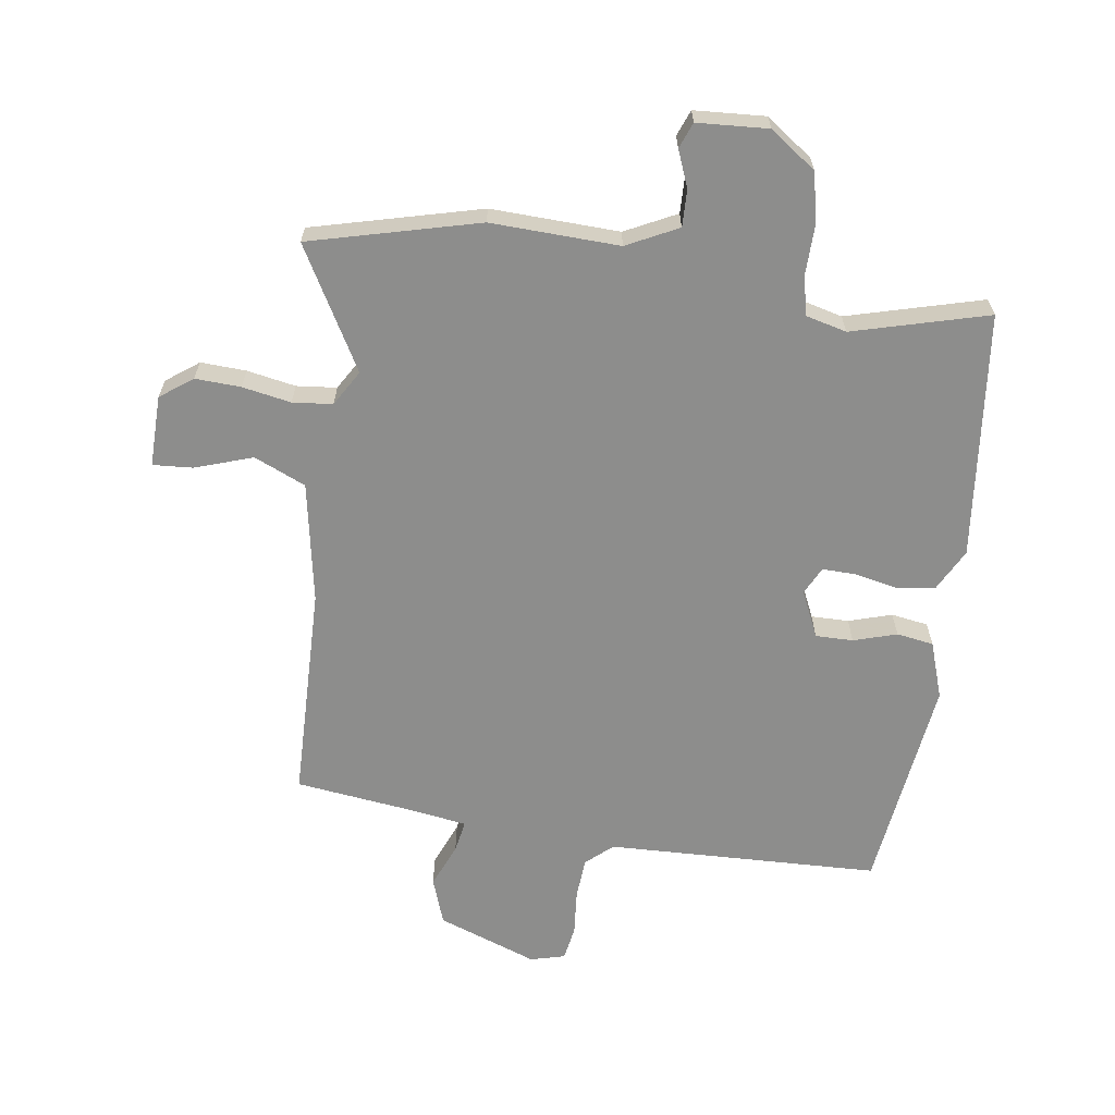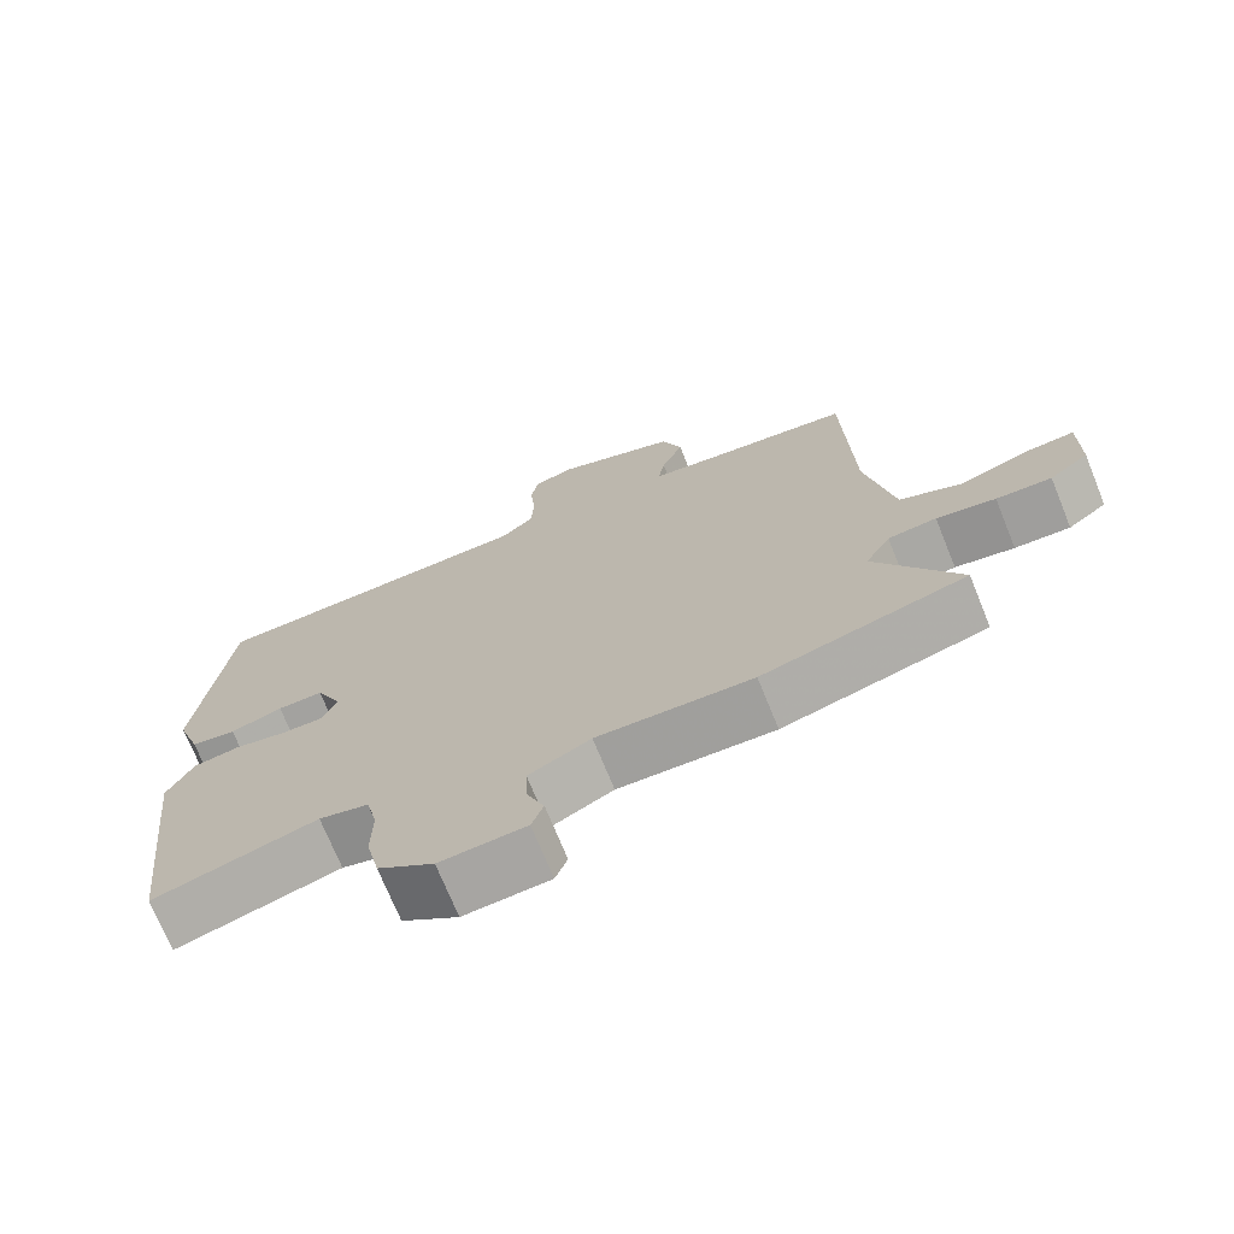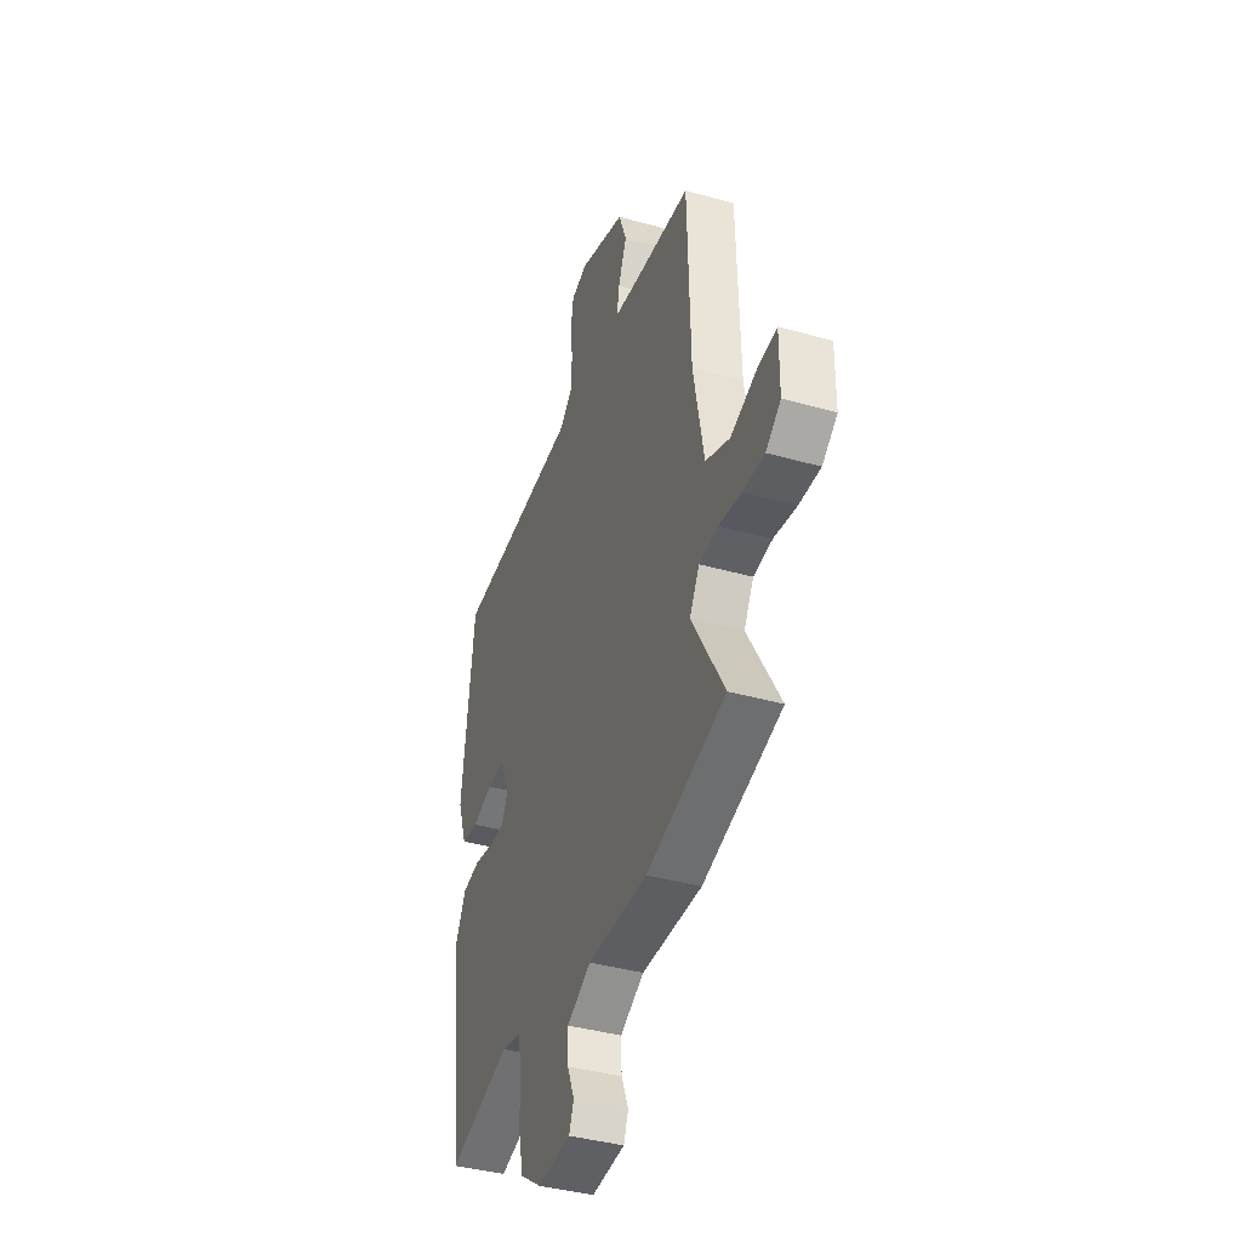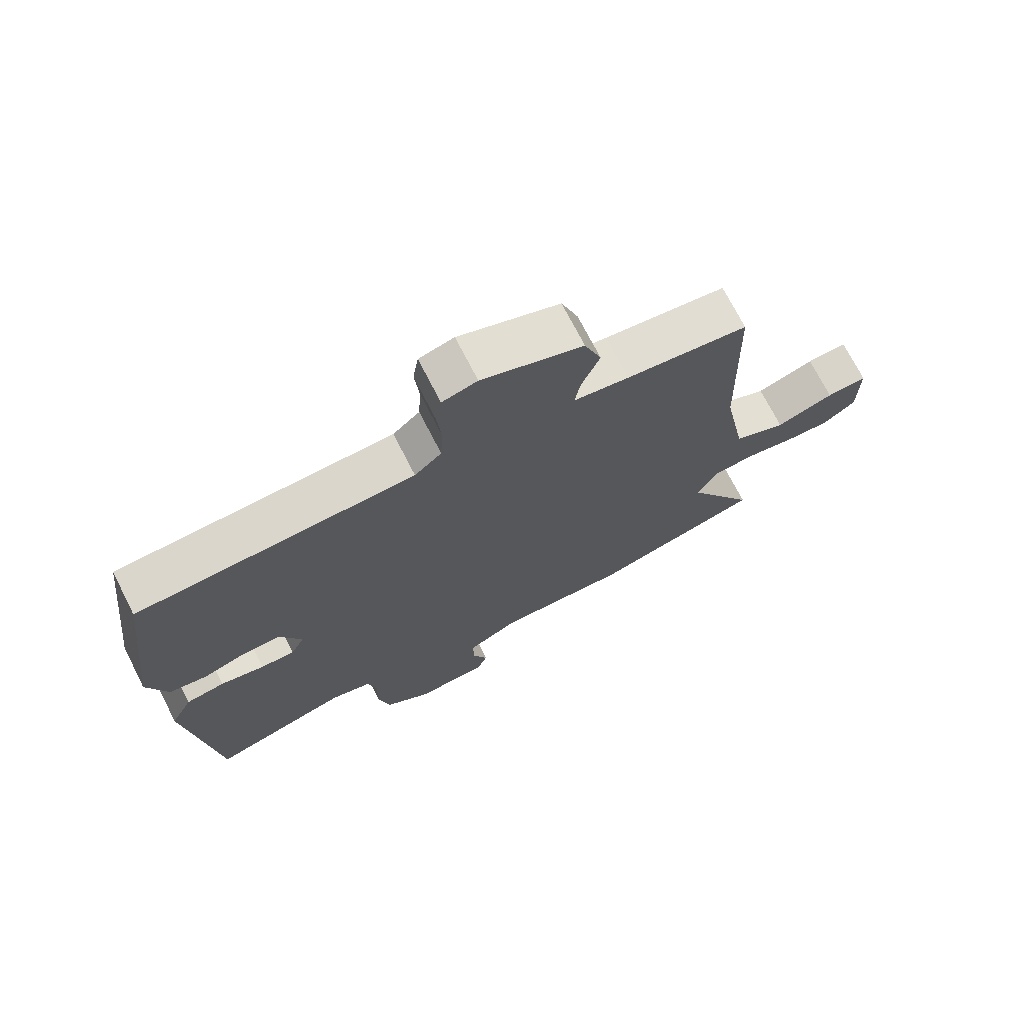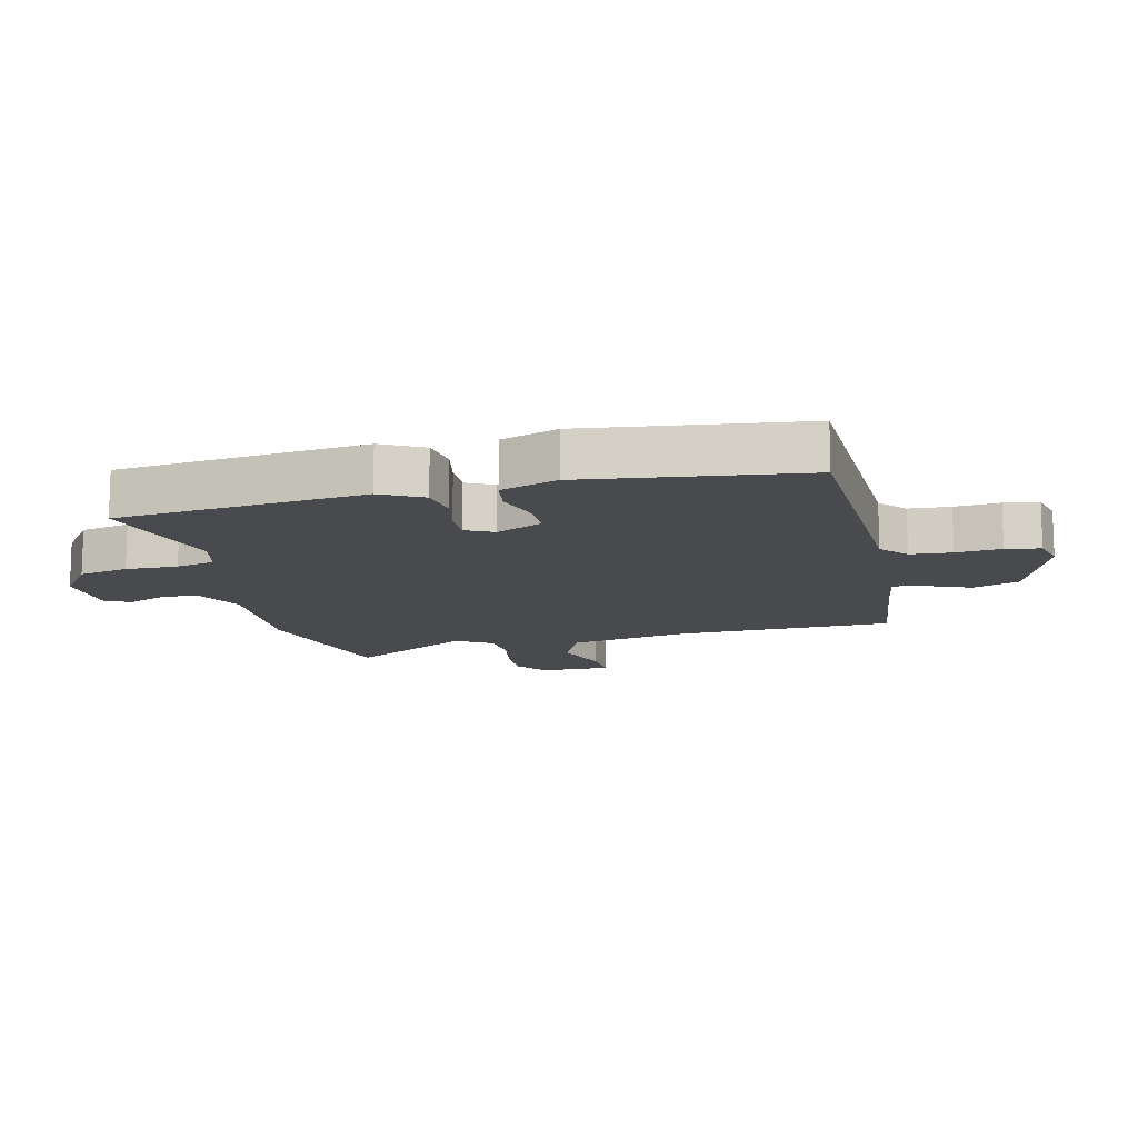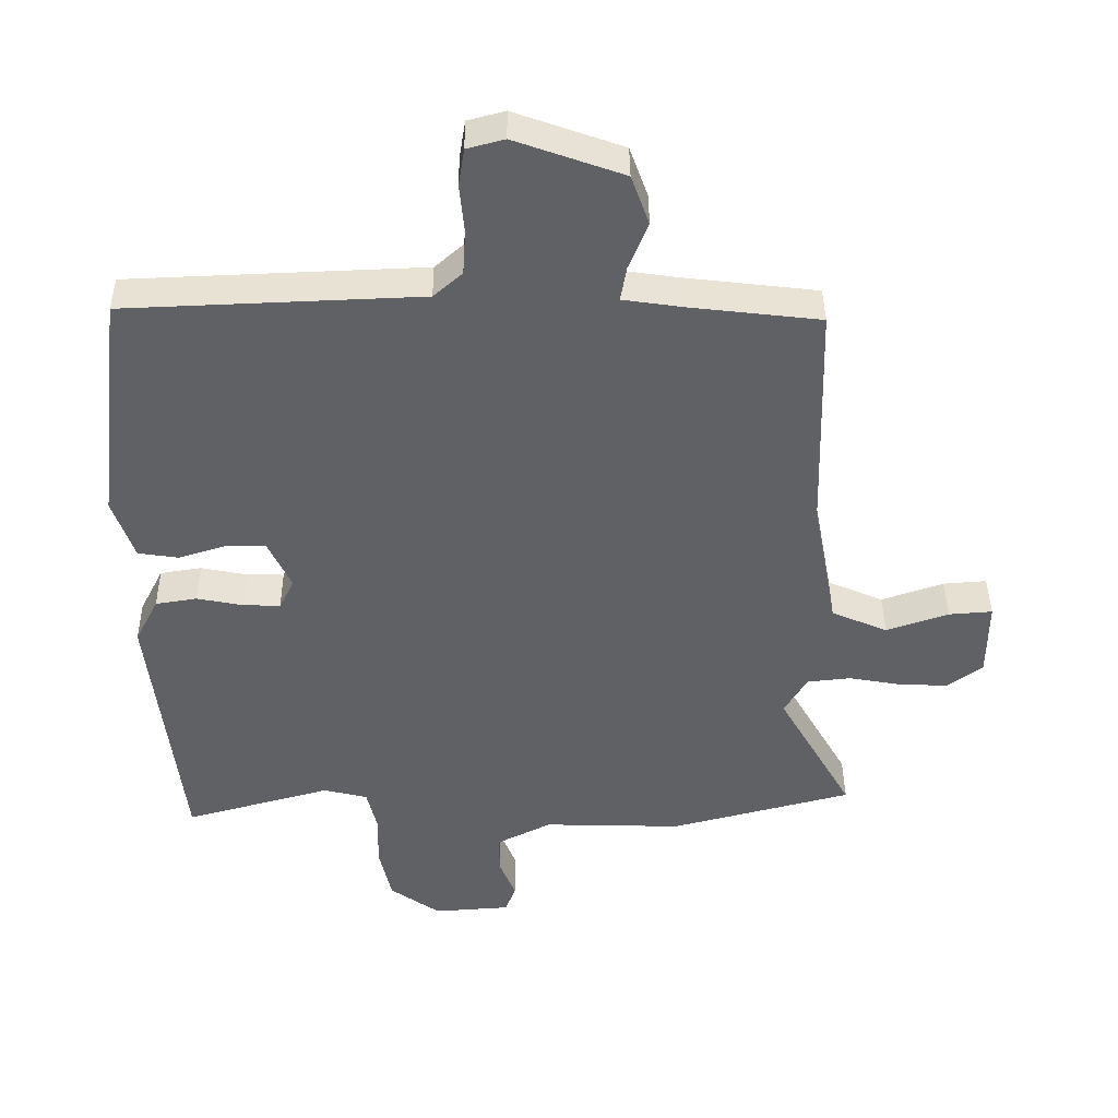
<metadata>
{"format":"obj","ext":"obj","renderer":"f3d","projection":"perspective","resolution":1024,"background":"white","views":[{"elev":-64.5,"azim":171.4,"up":"+Y"},{"elev":-72.1,"azim":22.1,"up":"+Z"},{"elev":-39.9,"azim":70.8,"up":"+Z"},{"elev":72.0,"azim":-27.0,"up":"+Z"},{"elev":-13.0,"azim":-77.1,"up":"+Y"},{"elev":41.1,"azim":-0.5,"up":"+Z"}]}
</metadata>
<code>
v 0.519 0.07 0.474
v 0.529 0.07 0.124
v 0.566 0.07 -0.072
v 0.65 0.07 -0.108
v 0.743 0.07 -0.076
v 0.808 0.07 -0.071
v 0.807 0.07 -0.187
v 0.755 0.07 -0.226
v 0.681 0.07 -0.223
v 0.602 0.07 -0.209
v 0.537 0.07 -0.216
v 0.503 0.07 -0.274
v 0.615 0.07 -0.47
v 0.342 0.07 -0.542
v 0.134 0.07 -0.536
v 0.051 0.07 -0.578
v 0.053 0.07 -0.638
v 0.077 0.07 -0.697
v 0.061 0.07 -0.739
v -0.054 0.07 -0.747
v -0.129 0.07 -0.694
v -0.147 0.07 -0.614
v -0.146 0.07 -0.53
v -0.161 0.07 -0.468
v -0.227 0.07 -0.452
v -0.446 0.07 -0.513
v -0.492 0.07 -0.113
v -0.457 0.07 -0.045
v -0.395 0.07 -0.035
v -0.325 0.07 -0.049
v -0.27 0.07 -0.05
v -0.248 0.07 -0.005
v -0.283 0.07 0.07
v -0.344 0.07 0.069
v -0.414 0.07 0.047
v -0.474 0.07 0.056
v -0.506 0.07 0.148
v -0.464 0.07 0.499
v -0.022 0.07 0.517
v 0.021 0.07 0.555
v 0.025 0.07 0.622
v 0.018 0.07 0.695
v 0.027 0.07 0.751
v 0.083 0.07 0.766
v 0.245 0.07 0.708
v 0.272 0.07 0.633
v 0.243 0.07 0.562
v 0.234 0.07 0.51
v 0.323 0.07 0.497
v 0.519 0 0.474
v 0.529 0 0.124
v 0.566 0 -0.072
v 0.65 0 -0.108
v 0.743 0 -0.076
v 0.808 0 -0.071
v 0.807 0 -0.187
v 0.755 0 -0.226
v 0.681 0 -0.223
v 0.602 0 -0.209
v 0.537 0 -0.216
v 0.503 0 -0.274
v 0.615 0 -0.47
v 0.342 0 -0.542
v 0.134 0 -0.536
v 0.051 0 -0.578
v 0.053 0 -0.638
v 0.077 0 -0.697
v 0.061 0 -0.739
v -0.054 0 -0.747
v -0.129 0 -0.694
v -0.147 0 -0.614
v -0.146 0 -0.53
v -0.161 0 -0.468
v -0.227 0 -0.452
v -0.446 0 -0.513
v -0.492 0 -0.113
v -0.457 0 -0.045
v -0.395 0 -0.035
v -0.325 0 -0.049
v -0.27 0 -0.05
v -0.248 0 -0.005
v -0.283 0 0.07
v -0.344 0 0.069
v -0.414 0 0.047
v -0.474 0 0.056
v -0.506 0 0.148
v -0.464 0 0.499
v -0.022 0 0.517
v 0.021 0 0.555
v 0.025 0 0.622
v 0.018 0 0.695
v 0.027 0 0.751
v 0.083 0 0.766
v 0.245 0 0.708
v 0.272 0 0.633
v 0.243 0 0.562
v 0.234 0 0.51
v 0.323 0 0.497
f 44 45 46 47
f 44 47 48
f 41 42 43 44
f 40 41 44 48
f 39 40 48
f 38 39 48 49
f 34 35 36 37
f 33 34 37 38
f 32 33 38 49
f 27 28 29 30
f 25 26 27 30
f 24 25 30 31
f 20 21 22 23
f 20 23 24
f 17 18 19 20
f 16 17 20 24
f 15 16 24 31
f 12 13 14 15
f 11 12 15 31
f 7 8 9 10
f 5 6 7 10
f 4 5 10 11
f 3 4 11 31
f 32 49 1 2
f 2 3 31 32
f 96 95 94 93
f 97 96 93
f 93 92 91 90
f 97 93 90 89
f 97 89 88
f 98 97 88 87
f 86 85 84 83
f 87 86 83 82
f 98 87 82 81
f 79 78 77 76
f 79 76 75 74
f 80 79 74 73
f 72 71 70 69
f 73 72 69
f 69 68 67 66
f 73 69 66 65
f 80 73 65 64
f 64 63 62 61
f 80 64 61 60
f 59 58 57 56
f 59 56 55 54
f 60 59 54 53
f 80 60 53 52
f 51 50 98 81
f 81 80 52 51
f 1 50 51 2
f 2 51 52 3
f 3 52 53 4
f 4 53 54 5
f 5 54 55 6
f 6 55 56 7
f 7 56 57 8
f 8 57 58 9
f 9 58 59 10
f 10 59 60 11
f 11 60 61 12
f 12 61 62 13
f 13 62 63 14
f 14 63 64 15
f 15 64 65 16
f 16 65 66 17
f 17 66 67 18
f 18 67 68 19
f 19 68 69 20
f 20 69 70 21
f 21 70 71 22
f 22 71 72 23
f 23 72 73 24
f 24 73 74 25
f 25 74 75 26
f 26 75 76 27
f 27 76 77 28
f 28 77 78 29
f 29 78 79 30
f 30 79 80 31
f 31 80 81 32
f 32 81 82 33
f 33 82 83 34
f 34 83 84 35
f 35 84 85 36
f 36 85 86 37
f 37 86 87 38
f 38 87 88 39
f 39 88 89 40
f 40 89 90 41
f 41 90 91 42
f 42 91 92 43
f 43 92 93 44
f 44 93 94 45
f 45 94 95 46
f 46 95 96 47
f 47 96 97 48
f 48 97 98 49
f 49 98 50 1

</code>
